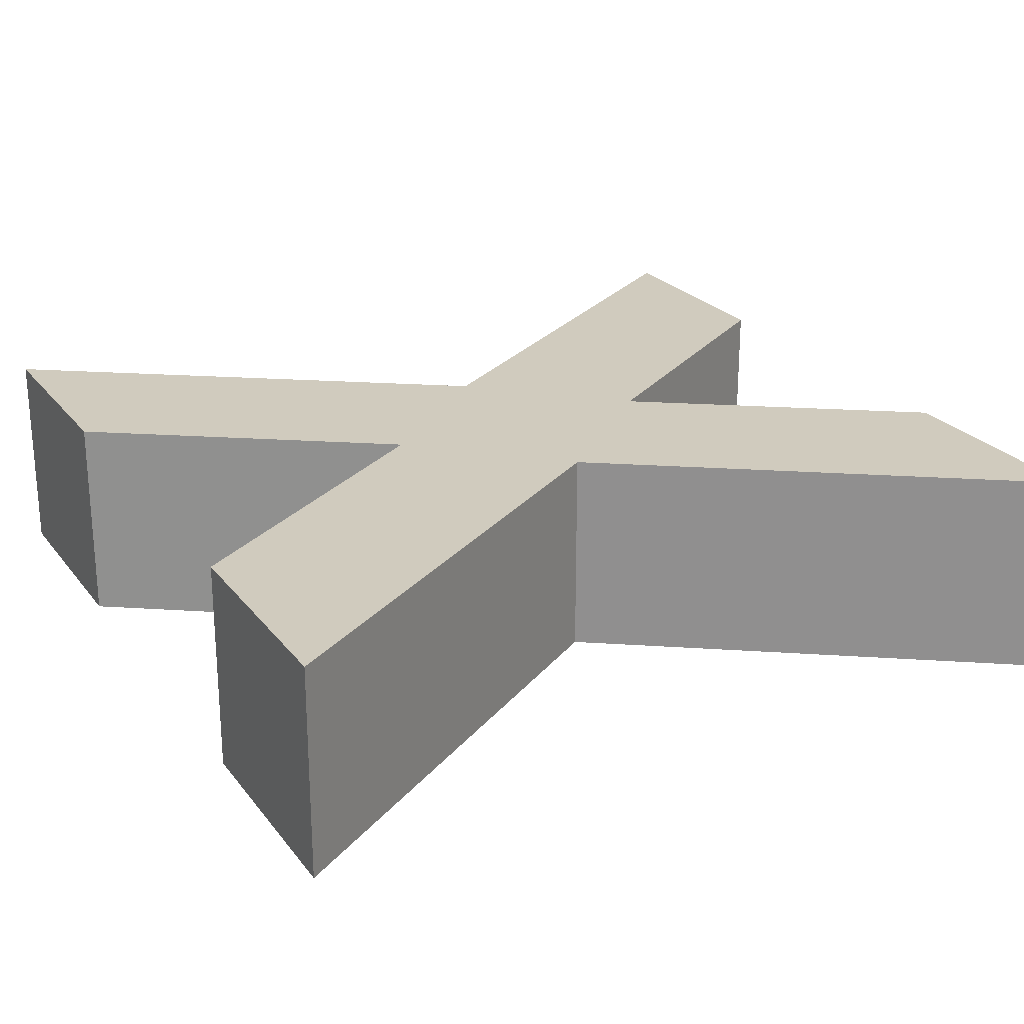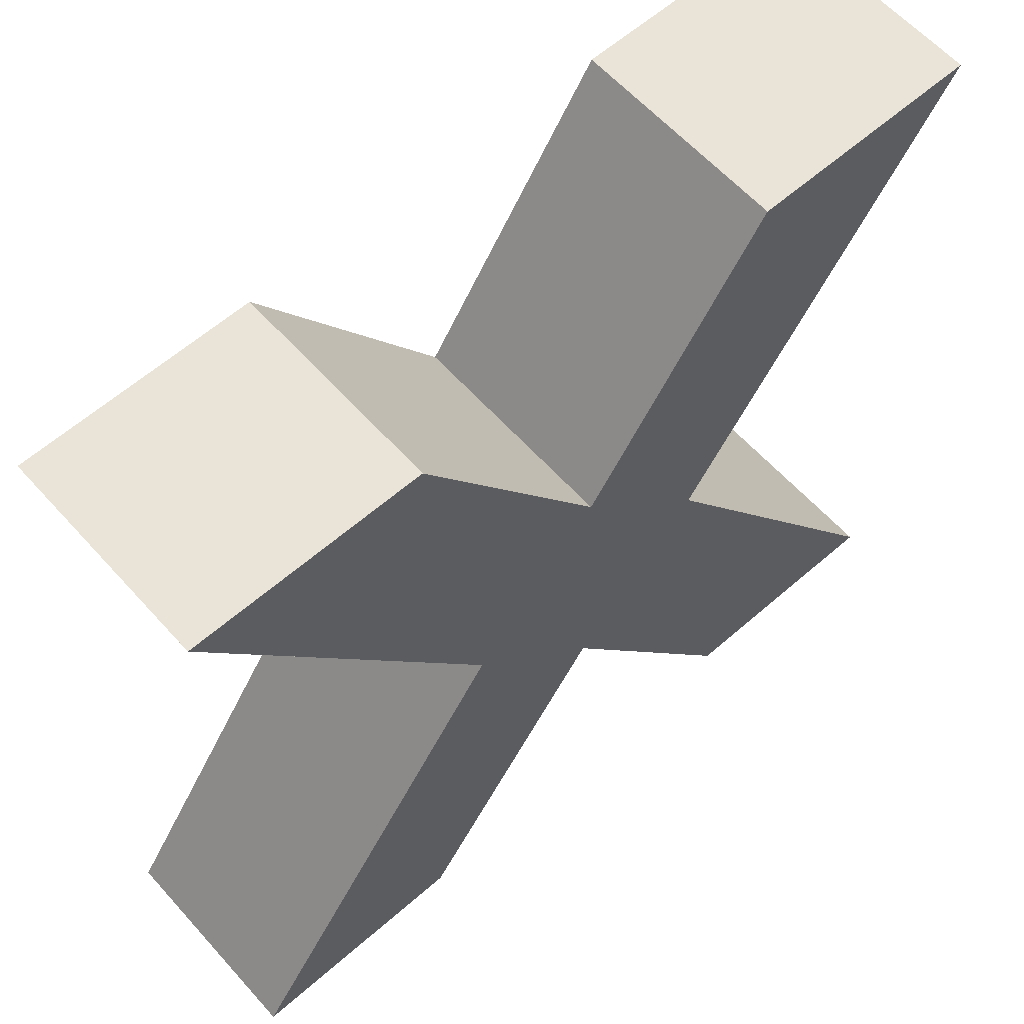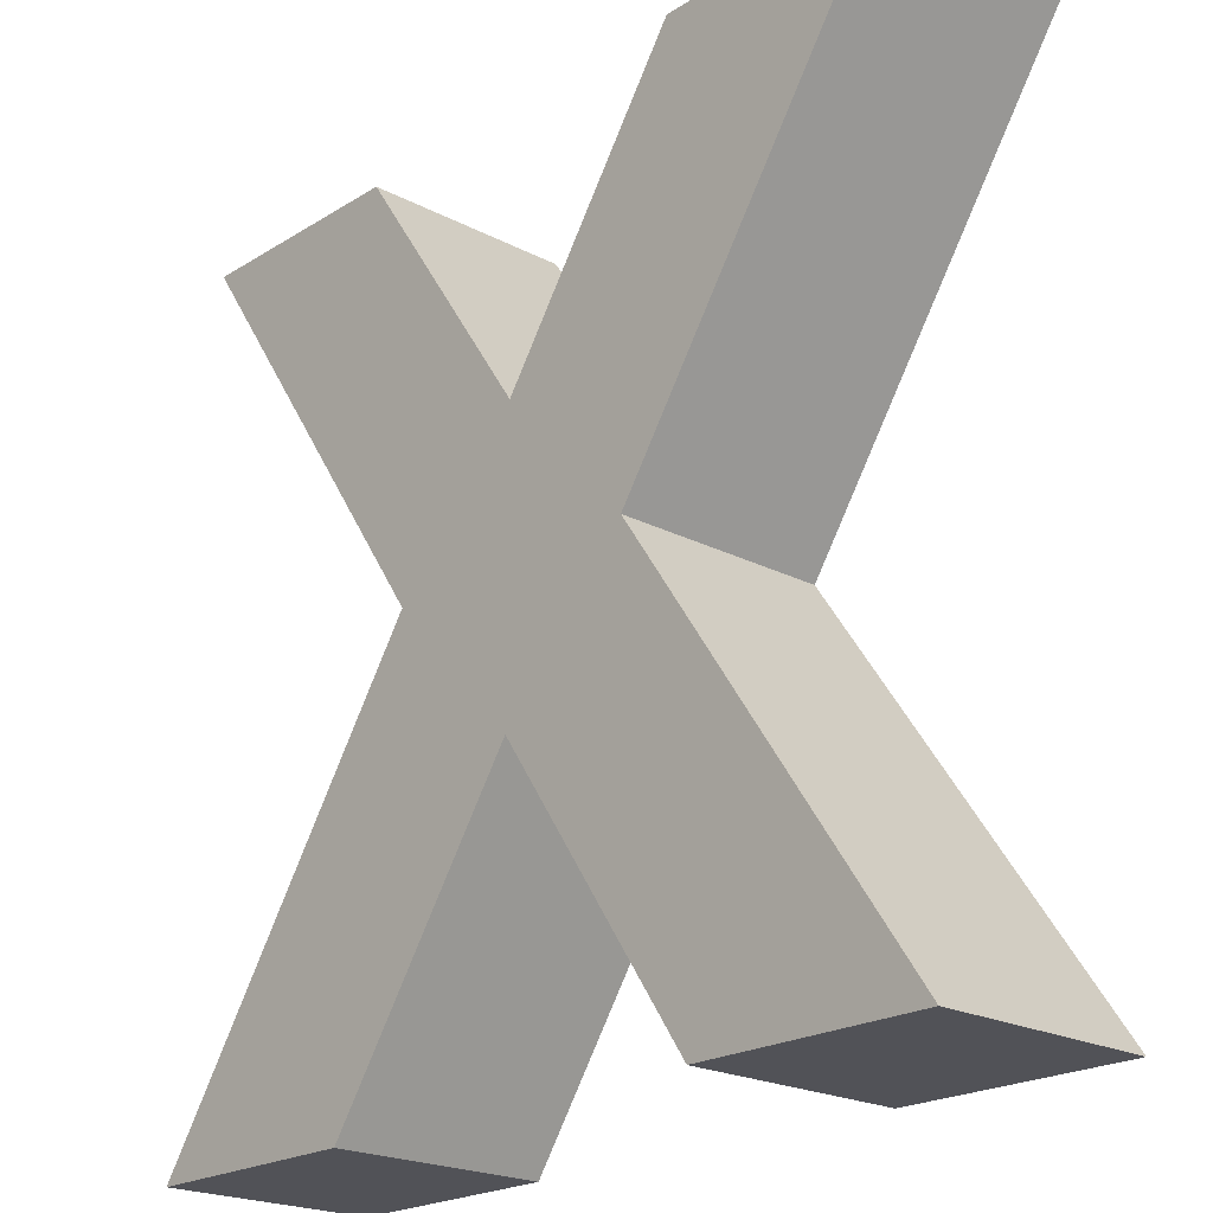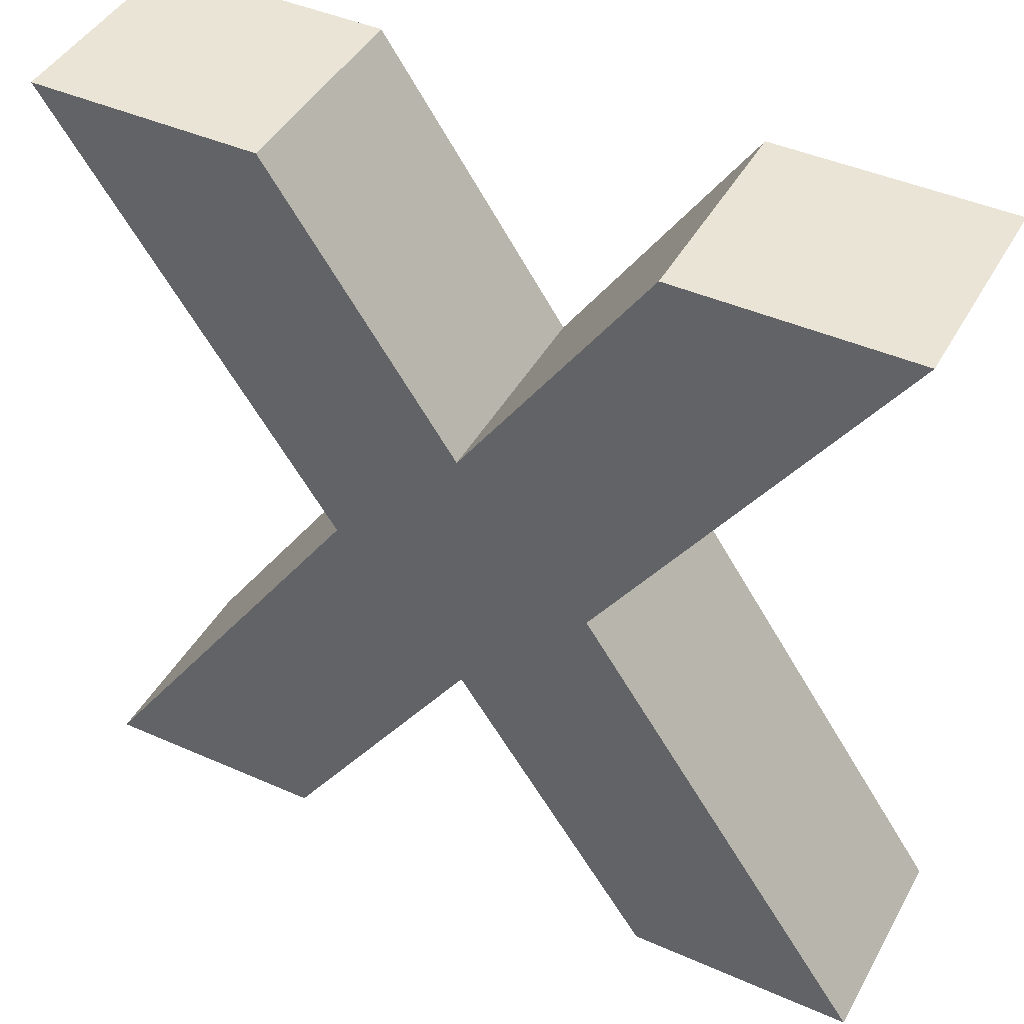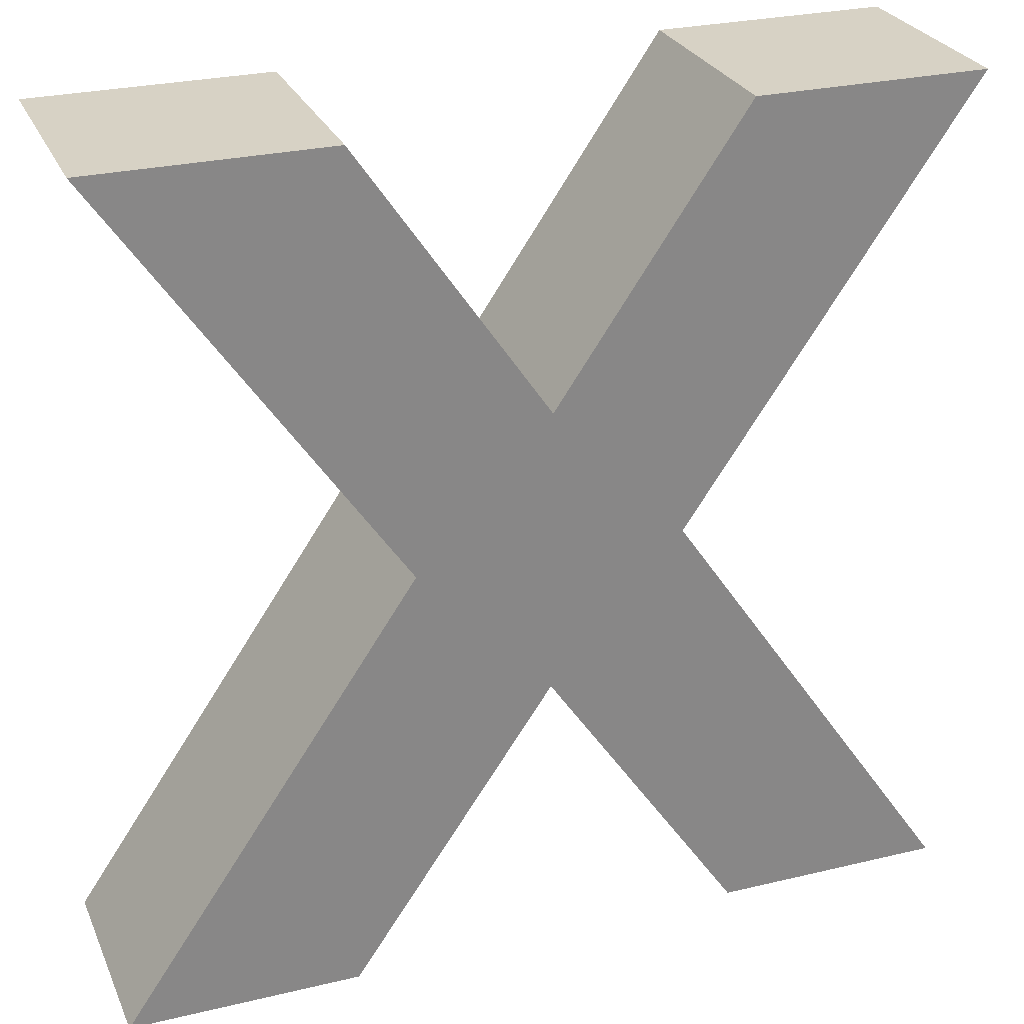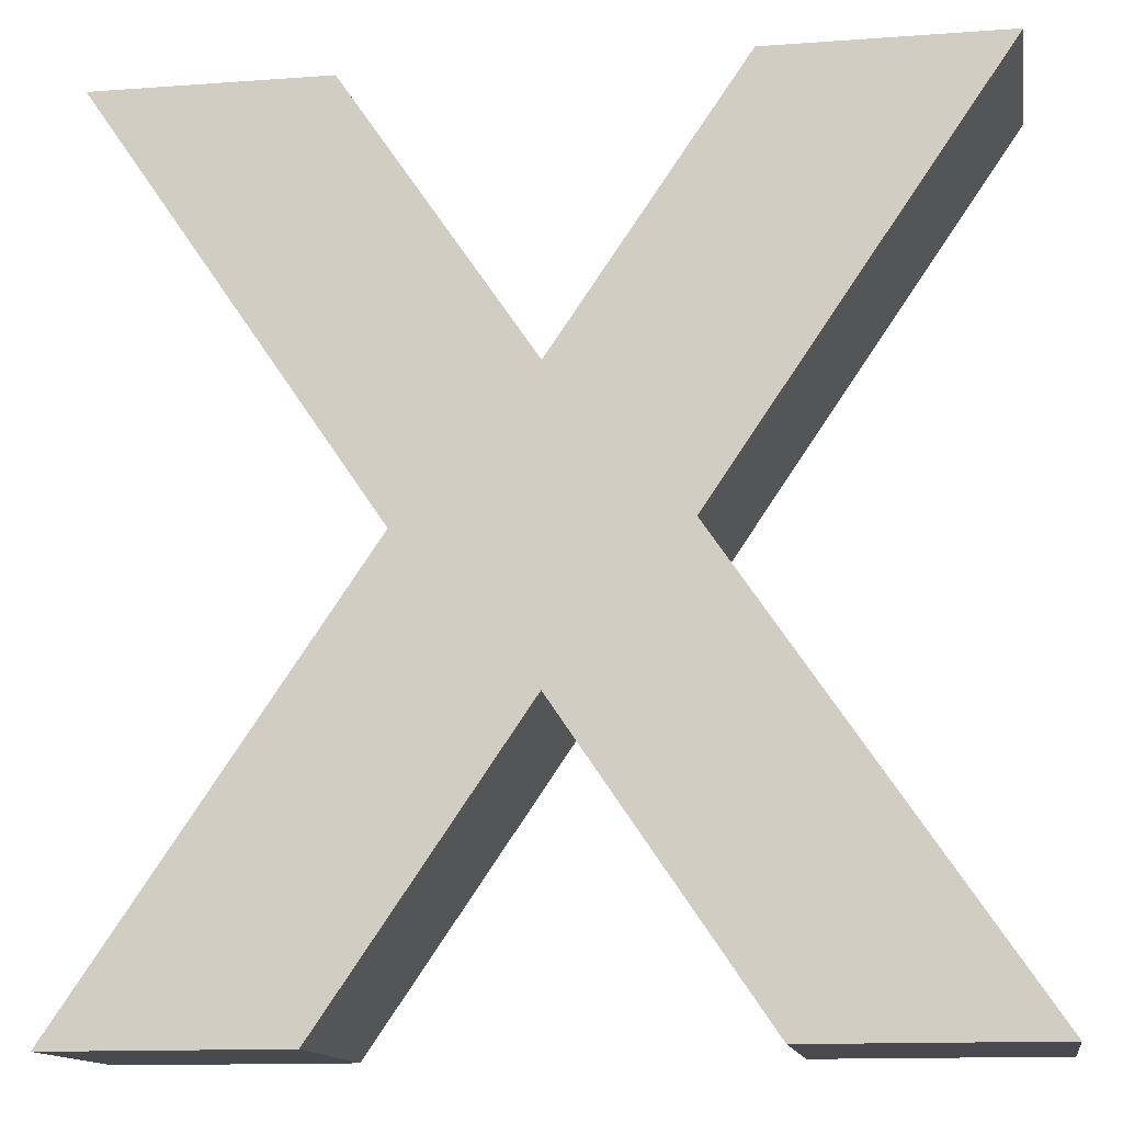
<metadata>
{"format":"obj","ext":"obj","renderer":"f3d","projection":"perspective","resolution":1024,"background":"white","views":[{"elev":23.5,"azim":62.2,"up":"+Z"},{"elev":60.8,"azim":-41.7,"up":"+Y"},{"elev":-21.6,"azim":-132.6,"up":"+Y"},{"elev":43.9,"azim":27.4,"up":"+Y"},{"elev":27.5,"azim":159.8,"up":"+Y"},{"elev":-13.6,"azim":-170.7,"up":"+Y"}]}
</metadata>
<code>
o Object.1
v 0.9347 -2.013 0.5
v 0.9347 -2.013 -0.5
v 2.008 -2.013 0.5
v 0.6196 0.0273 0.5
v -0.001301 -0.6466 0.5
v -0.001301 -0.6466 -0.5
v -0.928 -2.013 -0.5
v -0.6191 0.0273 -0.5
v -2.008 -2.013 -0.5
v -0.928 -2.013 0.5
v -2.008 -2.013 0.5
v -0.6191 0.0273 0.5
v -1.954 1.987 -0.5
v -0.8781 1.987 -0.5
v -0.001301 0.6981 -0.5
v -0.8781 1.987 0.5
v -1.954 1.987 0.5
v -0.001301 0.6981 0.5
v 0.8723 1.987 0.5
v 0.8723 1.987 -0.5
v 0.6196 0.0273 -0.5
v 1.955 1.987 -0.5
v 1.955 1.987 0.5
v 2.008 -2.013 -0.5
f 1 2 3
f 3 4 1
f 1 4 5
f 5 6 1
f 5 7 6
f 8 6 7
f 9 8 7
f 10 9 7
f 11 9 10
f 10 12 11
f 12 8 11
f 12 13 8
f 8 13 14
f 15 8 14
f 16 15 14
f 16 14 17
f 17 12 16
f 12 18 16
f 4 18 12
f 4 19 18
f 19 20 18
f 18 20 15
f 15 20 21
f 21 20 22
f 23 21 22
f 23 22 19
f 4 21 23
f 4 24 21
f 24 2 21
f 21 2 6
f 19 22 20
f 23 19 4
f 18 15 16
f 15 21 8
f 17 14 13
f 17 13 12
f 10 5 12
f 11 8 9
f 21 6 8
f 10 7 5
f 5 4 12
f 3 24 4
f 3 2 24
f 1 6 2

</code>
